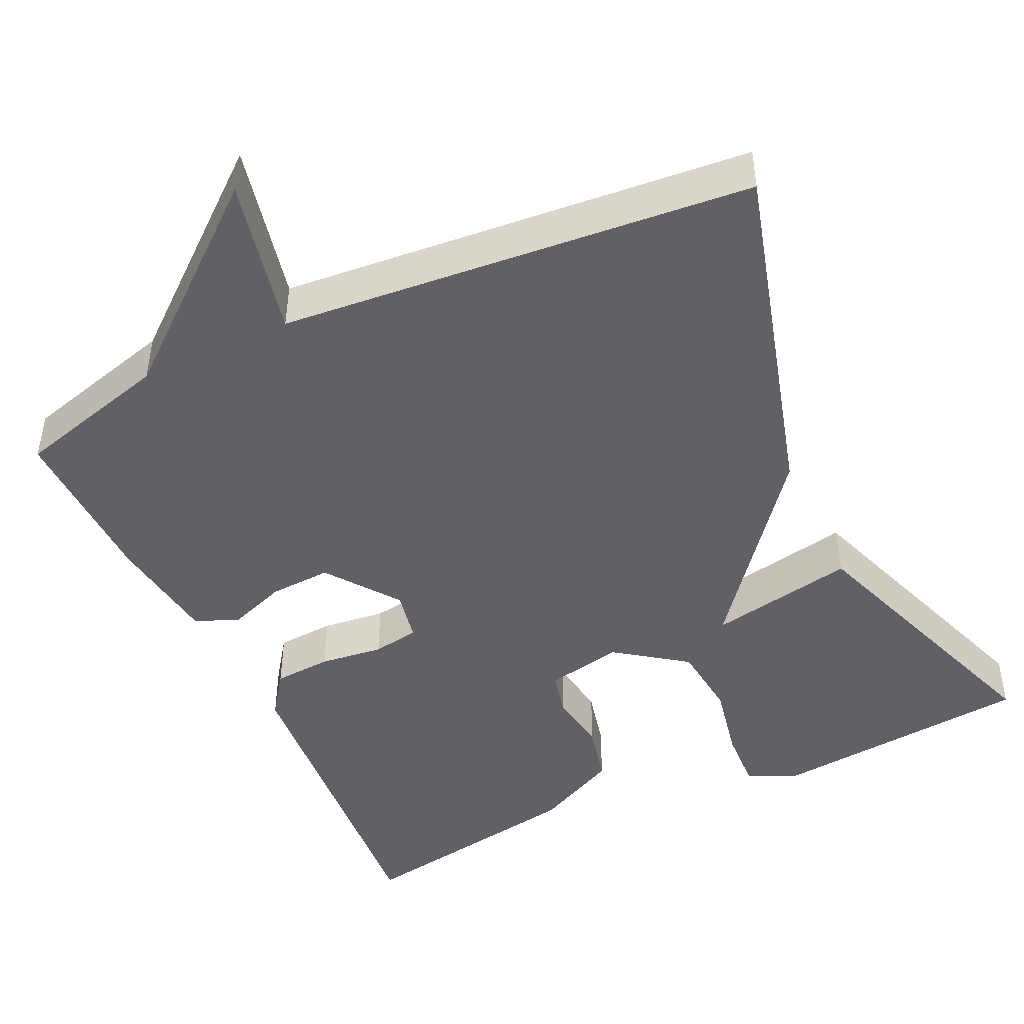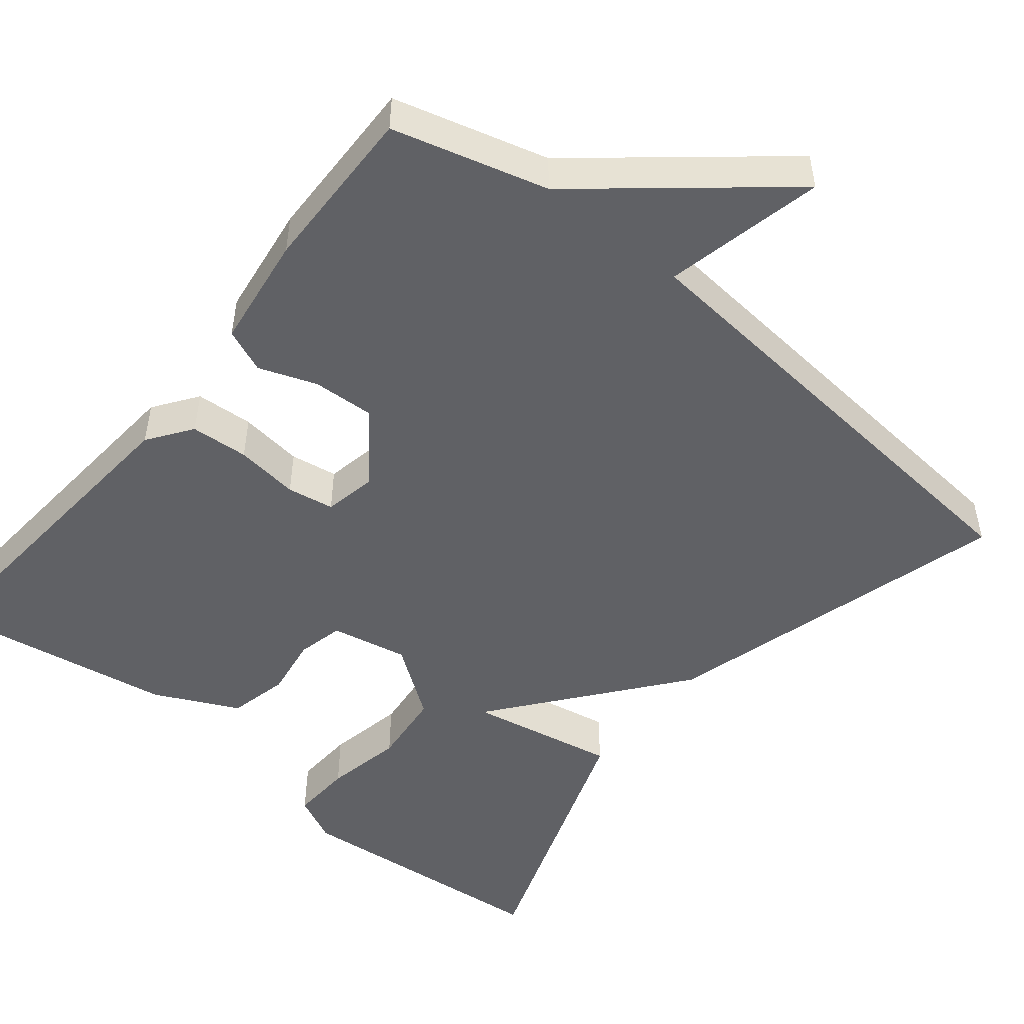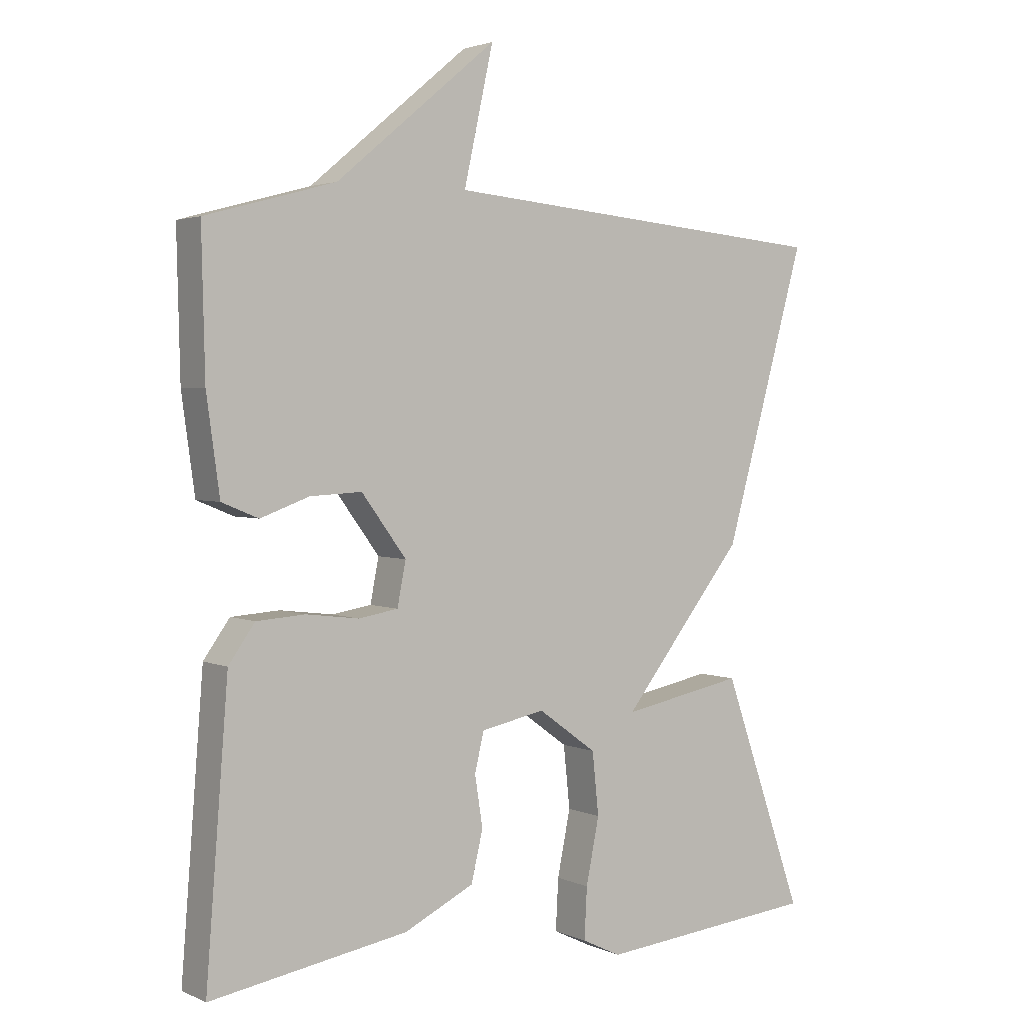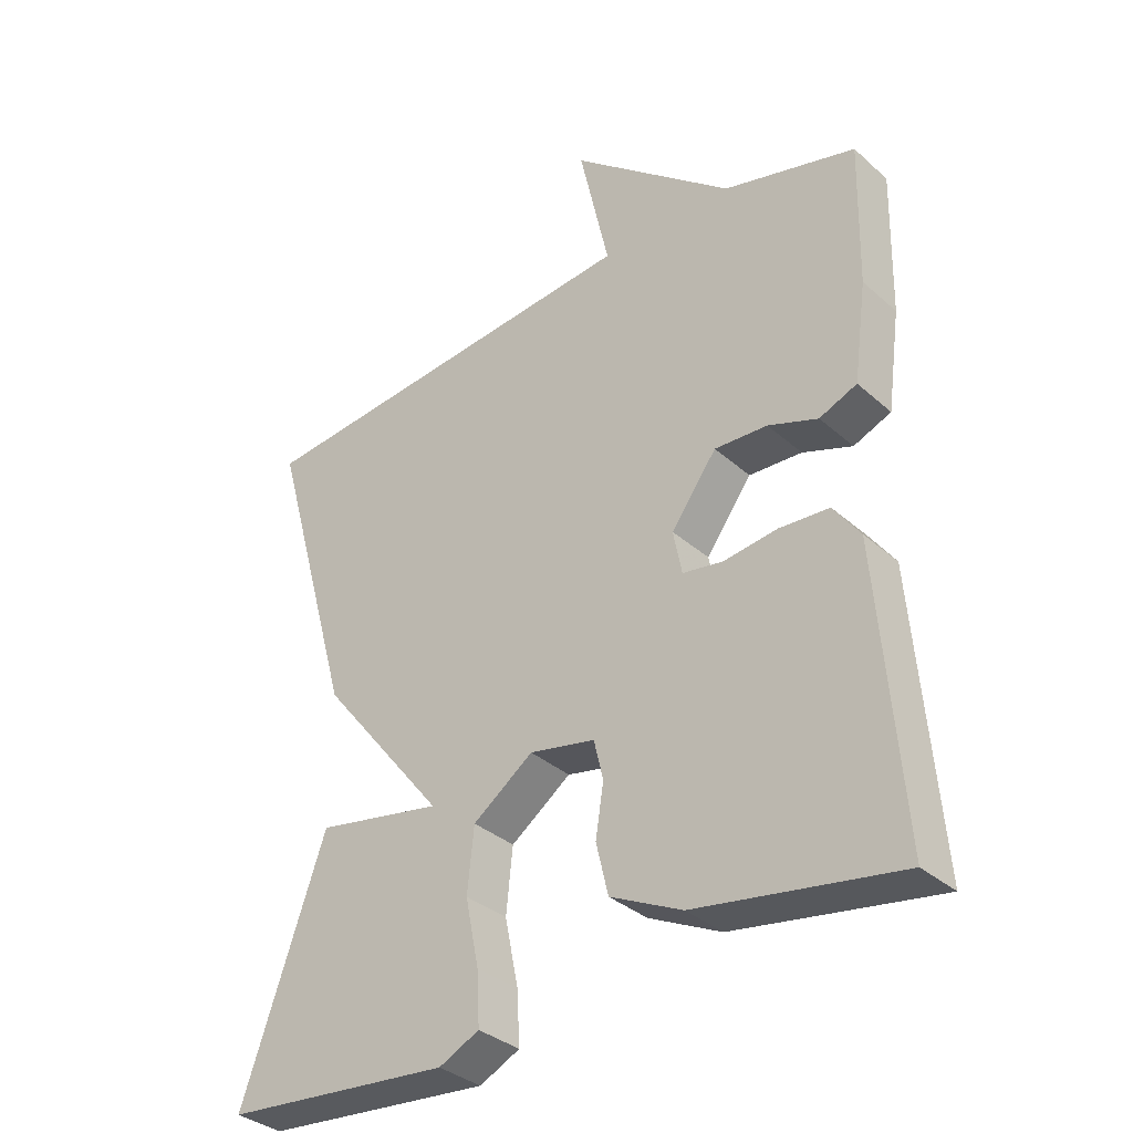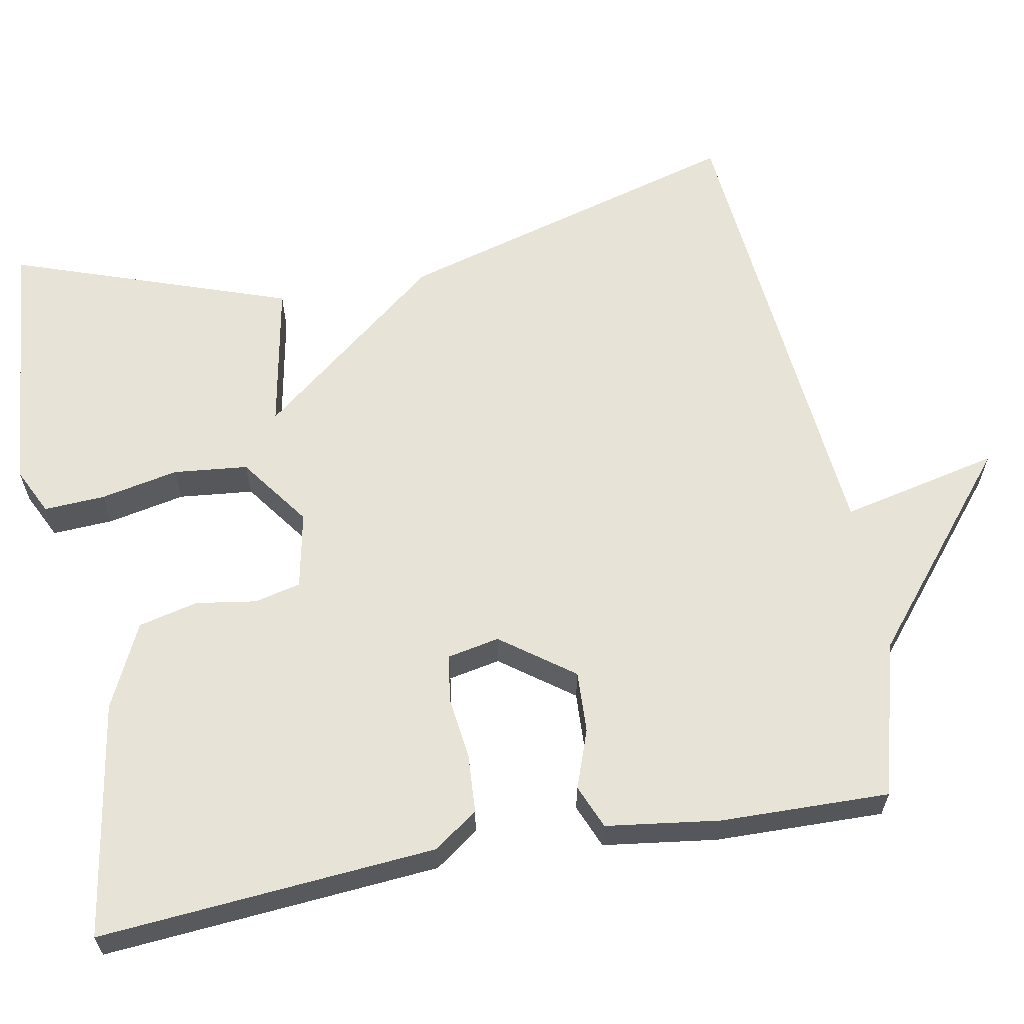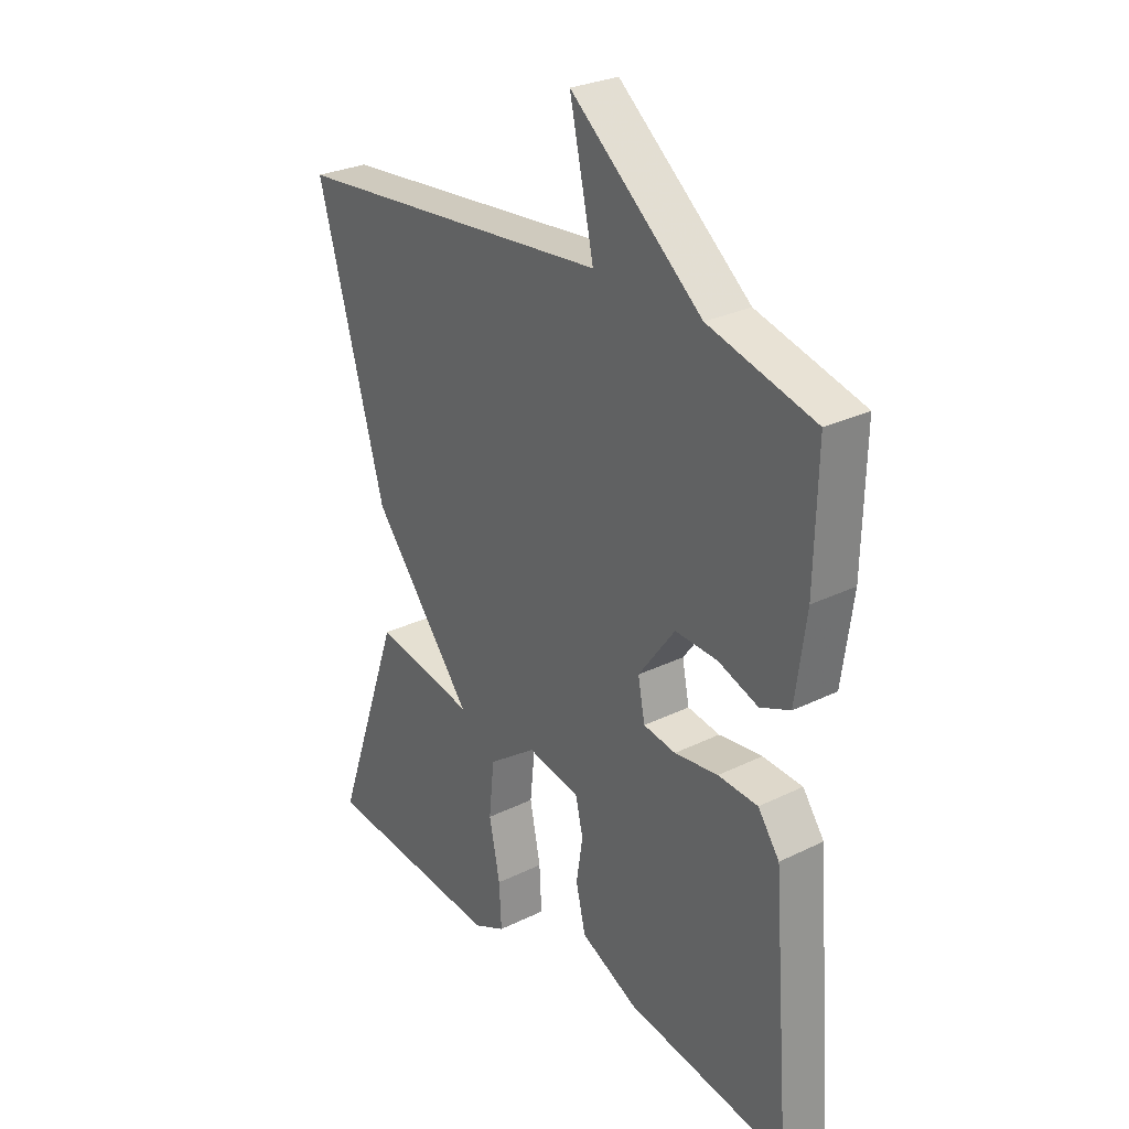
<metadata>
{"format":"obj","ext":"obj","renderer":"f3d","projection":"perspective","resolution":1024,"background":"white","views":[{"elev":-46.2,"azim":25.2,"up":"+Y"},{"elev":-50.0,"azim":-39.1,"up":"+Y"},{"elev":2.8,"azim":-34.7,"up":"+Z"},{"elev":-34.6,"azim":-139.5,"up":"+Z"},{"elev":62.1,"azim":-100.7,"up":"+Y"},{"elev":28.0,"azim":-126.7,"up":"+Z"}]}
</metadata>
<code>
v -0.5 0.07 -0.5
v -0.466 0.07 -0.071
v -0.426 0.07 -0.015
v -0.352 0.07 -0.01
v -0.271 0.07 -0.02
v -0.211 0.07 -0.01
v -0.198 0.07 0.056
v -0.266 0.07 0.148
v -0.345 0.07 0.144
v -0.419 0.07 0.117
v -0.475 0.07 0.14
v -0.495 0.07 0.285
v -0.5 0.07 0.5
v -0.302 0.07 0.554
v -0.057 0.07 0.757
v -0.102 0.07 0.554
v 0.5 0.07 0.5
v 0.375 0.07 0.055
v 0.187 0.07 -0.181
v 0.375 0.07 -0.145
v 0.5 0.07 -0.5
v 0.162 0.07 -0.532
v 0.102 0.07 -0.503
v 0.106 0.07 -0.425
v 0.126 0.07 -0.326
v 0.116 0.07 -0.231
v 0.026 0.07 -0.166
v -0.072 0.07 -0.186
v -0.086 0.07 -0.245
v -0.074 0.07 -0.322
v -0.092 0.07 -0.398
v -0.199 0.07 -0.45
v -0.5 0 -0.5
v -0.466 0 -0.071
v -0.426 0 -0.015
v -0.352 0 -0.01
v -0.271 0 -0.02
v -0.211 0 -0.01
v -0.198 0 0.056
v -0.266 0 0.148
v -0.345 0 0.144
v -0.419 0 0.117
v -0.475 0 0.14
v -0.495 0 0.285
v -0.5 0 0.5
v -0.302 0 0.554
v -0.057 0 0.757
v -0.102 0 0.554
v 0.5 0 0.5
v 0.375 0 0.055
v 0.187 0 -0.181
v 0.375 0 -0.145
v 0.5 0 -0.5
v 0.162 0 -0.532
v 0.102 0 -0.503
v 0.106 0 -0.425
v 0.126 0 -0.326
v 0.116 0 -0.231
v 0.026 0 -0.166
v -0.072 0 -0.186
v -0.086 0 -0.245
v -0.074 0 -0.322
v -0.092 0 -0.398
v -0.199 0 -0.45
f 3 4 5
f 2 3 5
f 1 2 5
f 32 1 5
f 31 32 5
f 30 31 5
f 29 30 5
f 28 29 5 6
f 27 28 6 7
f 26 27 7 8
f 23 24 25
f 22 23 25
f 21 22 25
f 20 21 25
f 19 20 25
f 19 25 26
f 19 26 8
f 18 19 8
f 17 18 8
f 16 17 8
f 16 8 9
f 15 16 9
f 14 15 9
f 12 13 14
f 11 12 14
f 10 11 14
f 9 10 14
f 37 36 35
f 37 35 34
f 37 34 33
f 37 33 64
f 37 64 63
f 37 63 62
f 37 62 61
f 38 37 61 60
f 39 38 60 59
f 40 39 59 58
f 57 56 55
f 57 55 54
f 57 54 53
f 57 53 52
f 57 52 51
f 58 57 51
f 40 58 51
f 40 51 50
f 40 50 49
f 40 49 48
f 41 40 48
f 41 48 47
f 41 47 46
f 46 45 44
f 46 44 43
f 46 43 42
f 46 42 41
f 1 33 34 2
f 2 34 35 3
f 3 35 36 4
f 4 36 37 5
f 5 37 38 6
f 6 38 39 7
f 7 39 40 8
f 8 40 41 9
f 9 41 42 10
f 10 42 43 11
f 11 43 44 12
f 12 44 45 13
f 13 45 46 14
f 14 46 47 15
f 15 47 48 16
f 16 48 49 17
f 17 49 50 18
f 18 50 51 19
f 19 51 52 20
f 20 52 53 21
f 21 53 54 22
f 22 54 55 23
f 23 55 56 24
f 24 56 57 25
f 25 57 58 26
f 26 58 59 27
f 27 59 60 28
f 28 60 61 29
f 29 61 62 30
f 30 62 63 31
f 31 63 64 32
f 32 64 33 1

</code>
